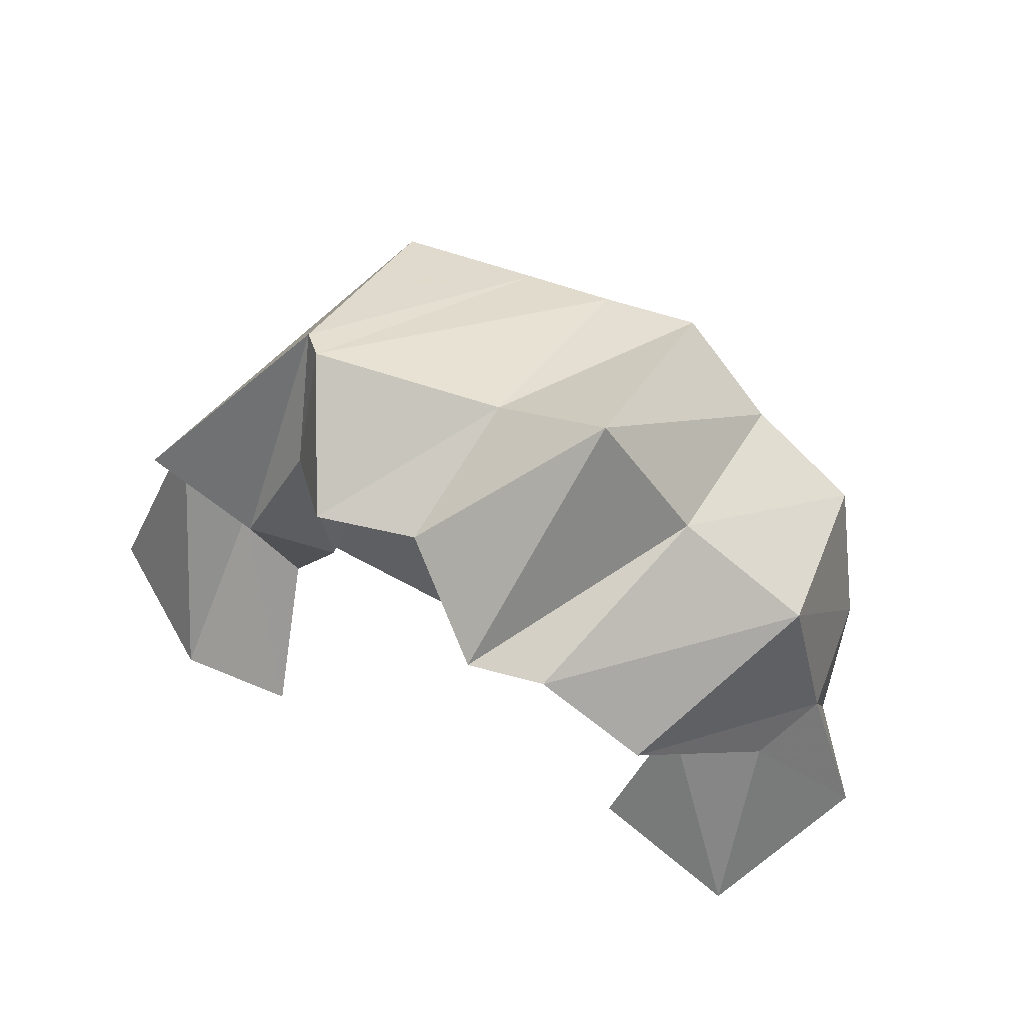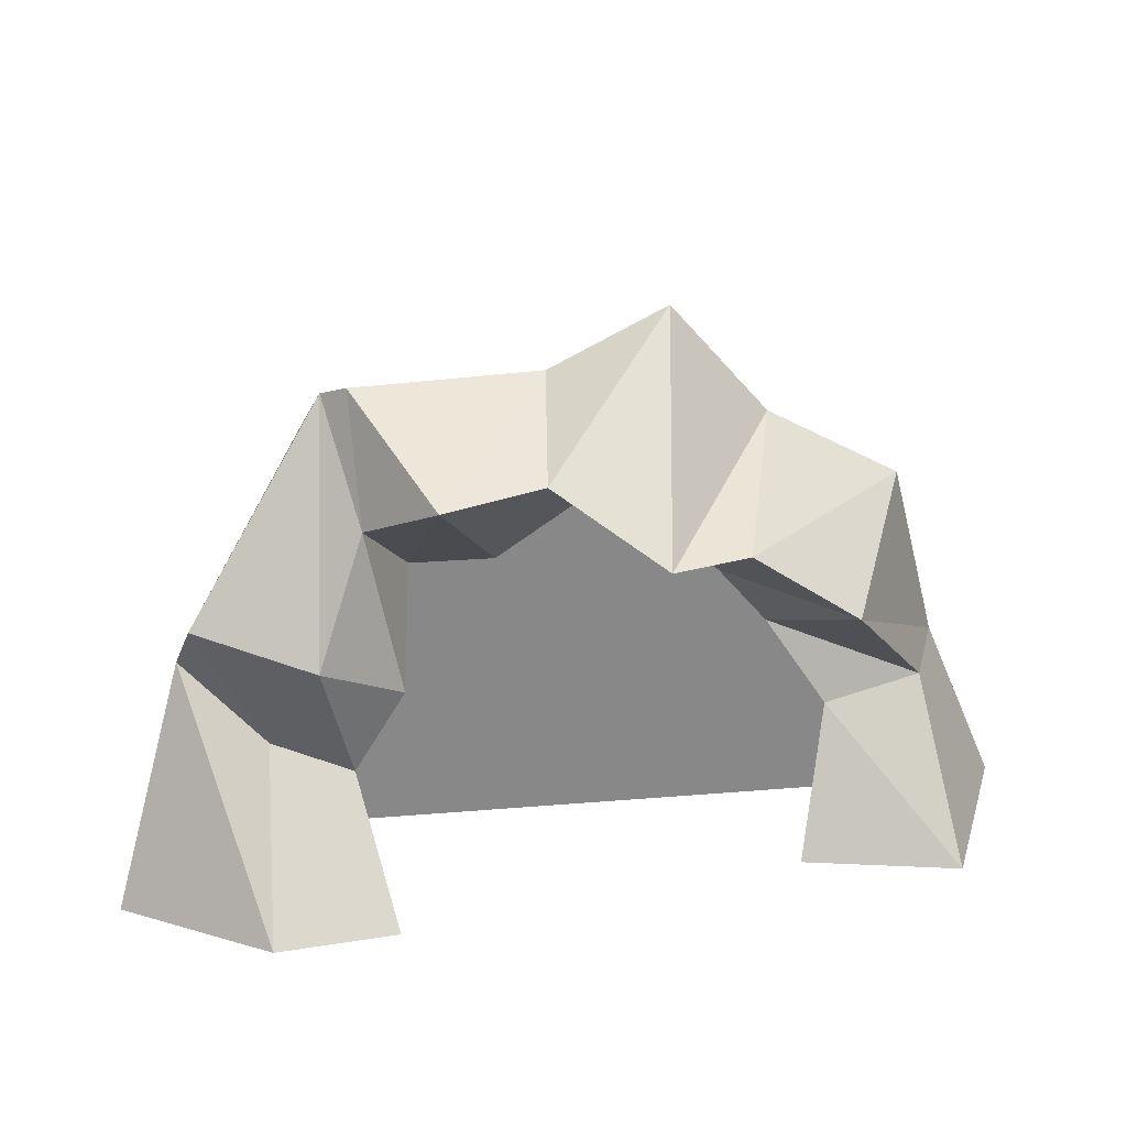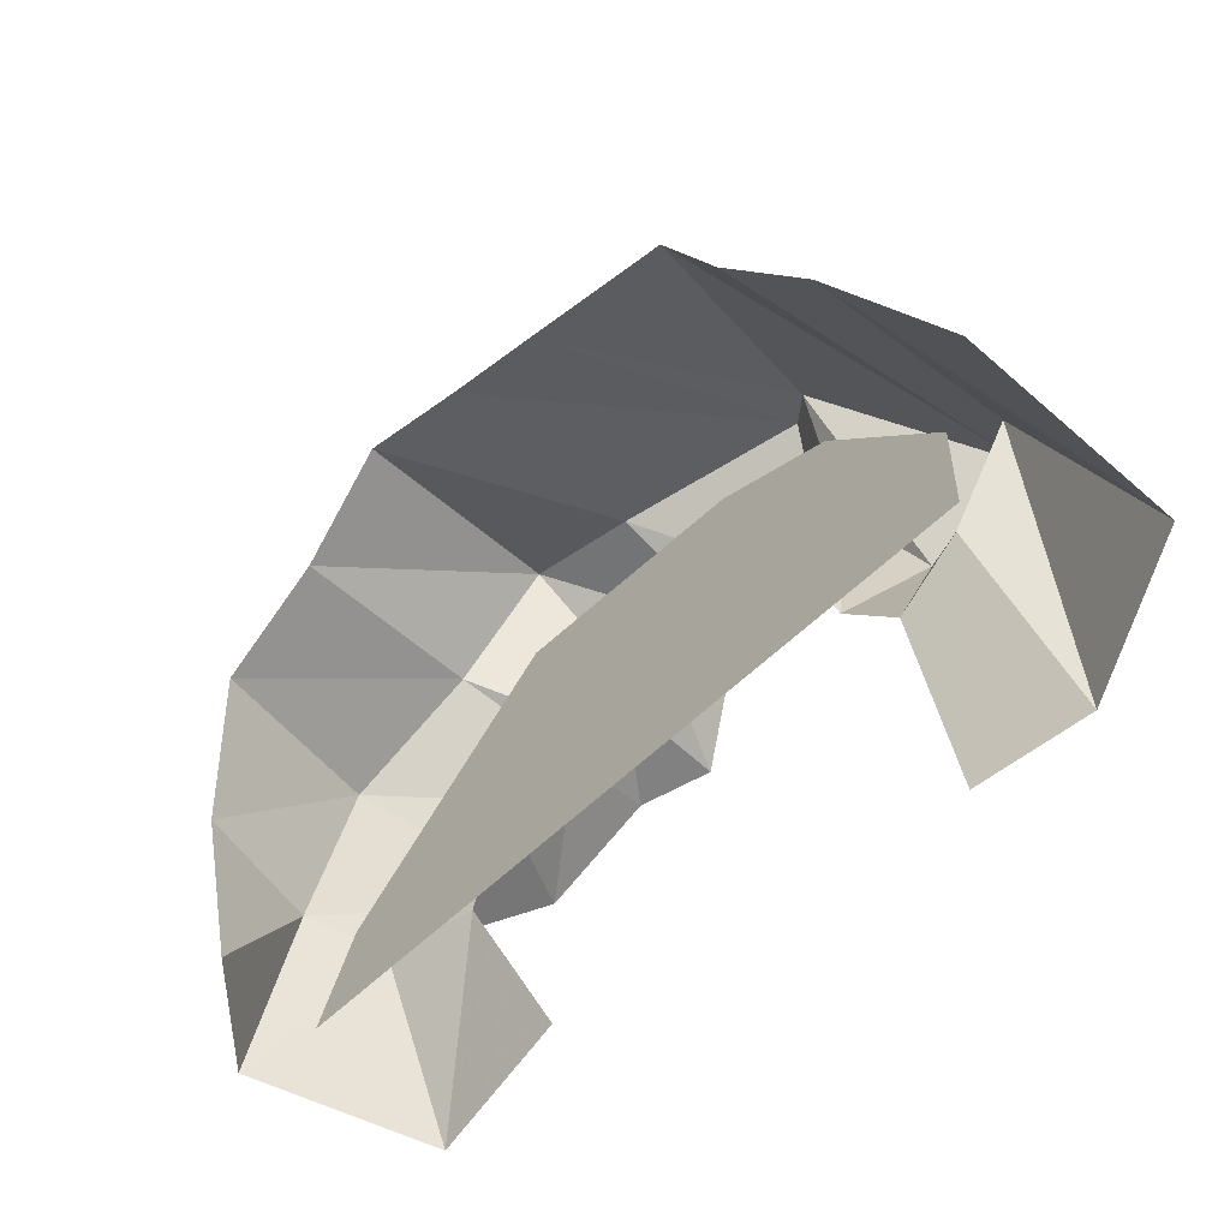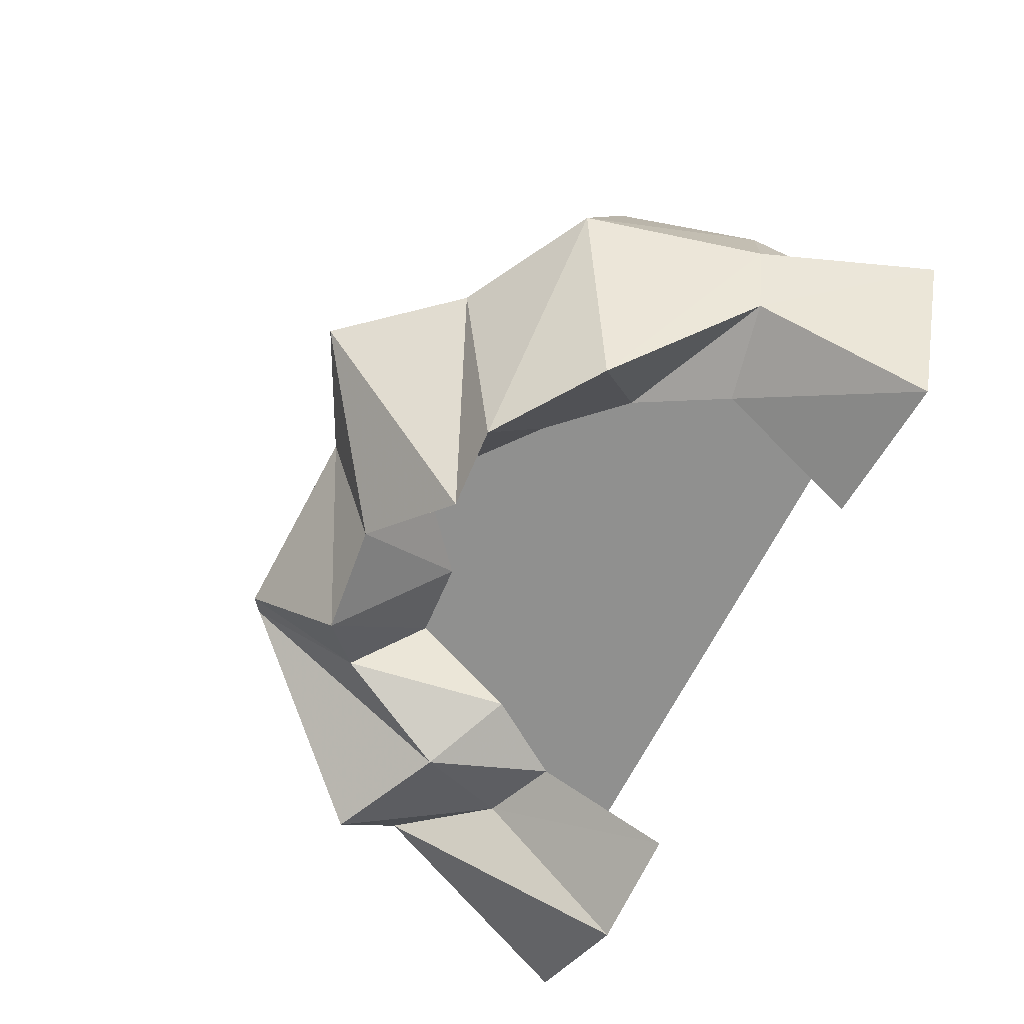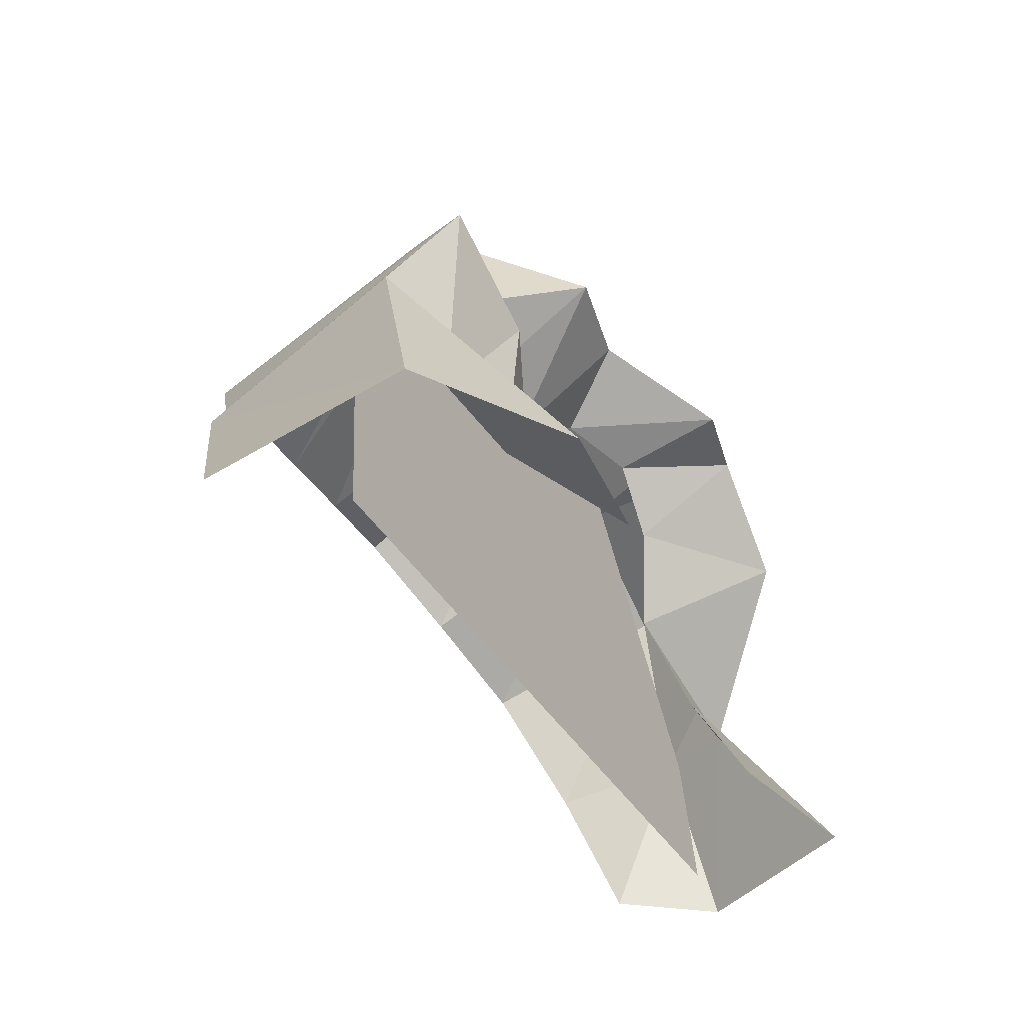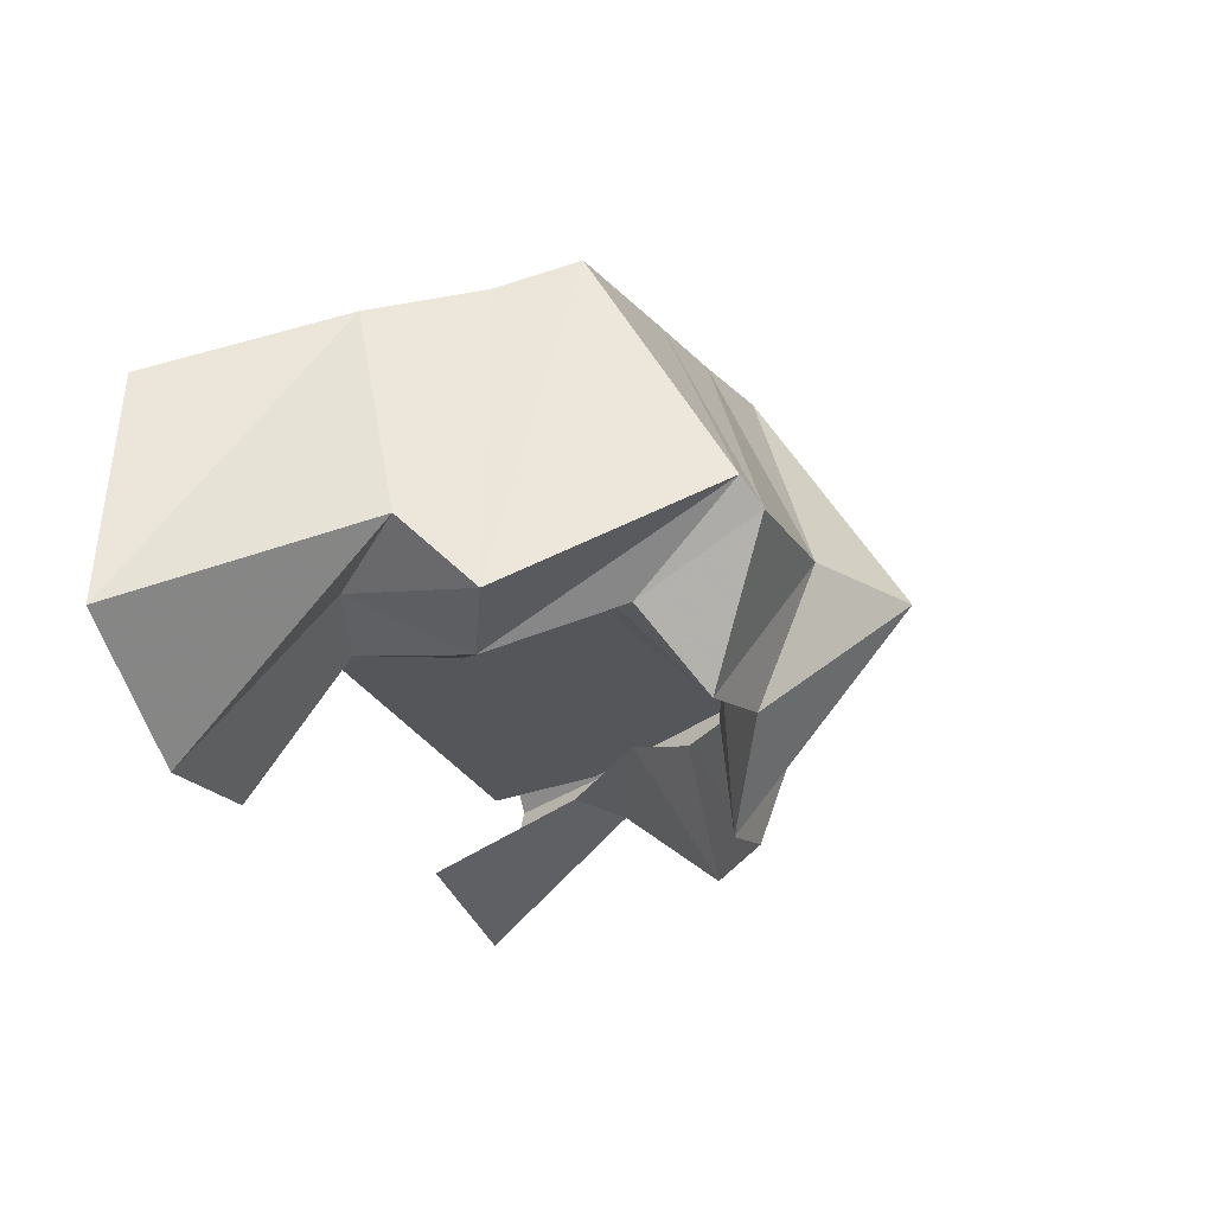
<metadata>
{"format":"obj","ext":"obj","renderer":"f3d","projection":"perspective","resolution":1024,"background":"white","views":[{"elev":62.6,"azim":-150.7,"up":"+Y"},{"elev":27.7,"azim":172.7,"up":"+Y"},{"elev":-67.4,"azim":42.4,"up":"+Y"},{"elev":-65.6,"azim":-116.5,"up":"+Z"},{"elev":-42.6,"azim":119.6,"up":"+Y"},{"elev":-25.2,"azim":110.4,"up":"+Z"}]}
</metadata>
<code>
o small caveentrance2_back
v 2.29 -0.01 0.23
v 2.34 0.66 0.23
v 1.84 1.56 0.23
v 1.3 1.87 0.23
v 0.2 1.92 0.23
v -0.73 0.56 0.23
v -0.87 -0.01 0.23
v 2.12 0.63 -0.09
v 1.76 0.51 -0.17
v 1.61 -0.01 -0.66
v 2.15 -0.01 -0.72
v 2.34 0.76 0.98
v 2.49 1.01 0
v 2.8 -0.01 -0.33
v 2.68 -0.01 0.68
v 1.89 1.08 -0.31
v 1.53 0.87 -0.14
v 2.05 1.18 1.16
v 2.41 1.32 -0.31
v 1.38 1.83 -0.39
v 1.11 1.35 0.13
v 1.48 1.32 0.19
v 1.68 1.62 -0.09
v 1.24 1.6 1.36
v 1.71 2.15 0.19
v 1.82 2.09 0.29
v 1.9 1.5 1.31
v 0.13 1.63 -0.53
v 0.17 1.33 -0.06
v 0.44 1.56 -0.09
v 0.47 1.62 -0.61
v -0.08 1.46 1.29
v -0.11 1.87 0.37
v 0.33 2.38 0.37
v 0.39 1.73 1.43
v 0.73 1.66 0.05
v 0.93 1.87 -0.28
v 0.86 2.11 0.37
v 0.83 1.66 1.39
v -0.35 1.29 -0.5
v -0.08 0.99 0.08
v -0.6 1.25 1.2
v -0.71 1.54 0.37
v -0.78 0.7 0.02
v -0.34 0.61 -0.03
v -0.84 0.65 0.95
v -0.92 0.73 0.37
v -0.89 -0.01 -0.5
v -0.19 -0.01 -0.36
v -0.91 -0.01 0.69
v -1.23 -0.01 0.29
f 1 2 3 4 5 6 7
f 8 9 10 11
f 12 13 14 15
f 13 8 11 14
f 16 17 9 8
f 18 19 13 12
f 19 16 8 13
f 20 21 22 23
f 24 25 26 27
f 25 20 23 26
f 28 29 30 31
f 32 33 34 35
f 33 28 31 34
f 31 30 36 37
f 35 34 38 39
f 34 31 37 38
f 37 36 21 20
f 39 38 25 24
f 38 37 20 25
f 23 22 17 16
f 27 26 19 18
f 26 23 16 19
f 40 41 29 28
f 42 43 33 32
f 43 40 28 33
f 44 45 41 40
f 46 47 43 42
f 47 44 40 43
f 48 49 45 44
f 50 51 47 46
f 51 48 44 47
o small caveentrance2_front
v 2.29 -0.01 0.23
v 2.34 0.66 0.23
v 1.84 1.56 0.23
v 1.3 1.87 0.23
v 0.2 1.92 0.23
v -0.73 0.56 0.23
v -0.87 -0.01 0.23
v 2.12 0.63 -0.09
v 1.76 0.51 -0.17
v 1.61 -0.01 -0.66
v 2.15 -0.01 -0.72
v 2.34 0.76 0.98
v 2.49 1.01 0
v 2.8 -0.01 -0.33
v 2.68 -0.01 0.68
v 1.89 1.08 -0.31
v 1.53 0.87 -0.14
v 2.05 1.18 1.16
v 2.41 1.32 -0.31
v 1.38 1.83 -0.39
v 1.11 1.35 0.13
v 1.48 1.32 0.19
v 1.68 1.62 -0.09
v 1.24 1.6 1.36
v 1.71 2.15 0.19
v 1.82 2.09 0.29
v 1.9 1.5 1.31
v 0.13 1.63 -0.53
v 0.17 1.33 -0.06
v 0.44 1.56 -0.09
v 0.47 1.62 -0.61
v -0.08 1.46 1.29
v -0.11 1.87 0.37
v 0.33 2.38 0.37
v 0.39 1.73 1.43
v 0.73 1.66 0.05
v 0.93 1.87 -0.28
v 0.86 2.11 0.37
v 0.83 1.66 1.39
v -0.35 1.29 -0.5
v -0.08 0.99 0.08
v -0.6 1.25 1.2
v -0.71 1.54 0.37
v -0.78 0.7 0.02
v -0.34 0.61 -0.03
v -0.84 0.65 0.95
v -0.92 0.73 0.37
v -0.89 -0.01 -0.5
v -0.19 -0.01 -0.36
v -0.91 -0.01 0.69
v -1.23 -0.01 0.29
f 52 53 54 55 56 57 58
f 59 60 61 62
f 63 64 65 66
f 64 59 62 65
f 67 68 60 59
f 69 70 64 63
f 70 67 59 64
f 71 72 73 74
f 75 76 77 78
f 76 71 74 77
f 79 80 81 82
f 83 84 85 86
f 84 79 82 85
f 82 81 87 88
f 86 85 89 90
f 85 82 88 89
f 88 87 72 71
f 90 89 76 75
f 89 88 71 76
f 74 73 68 67
f 78 77 70 69
f 77 74 67 70
f 91 92 80 79
f 93 94 84 83
f 94 91 79 84
f 95 96 92 91
f 97 98 94 93
f 98 95 91 94
f 99 100 96 95
f 101 102 98 97
f 102 99 95 98

</code>
